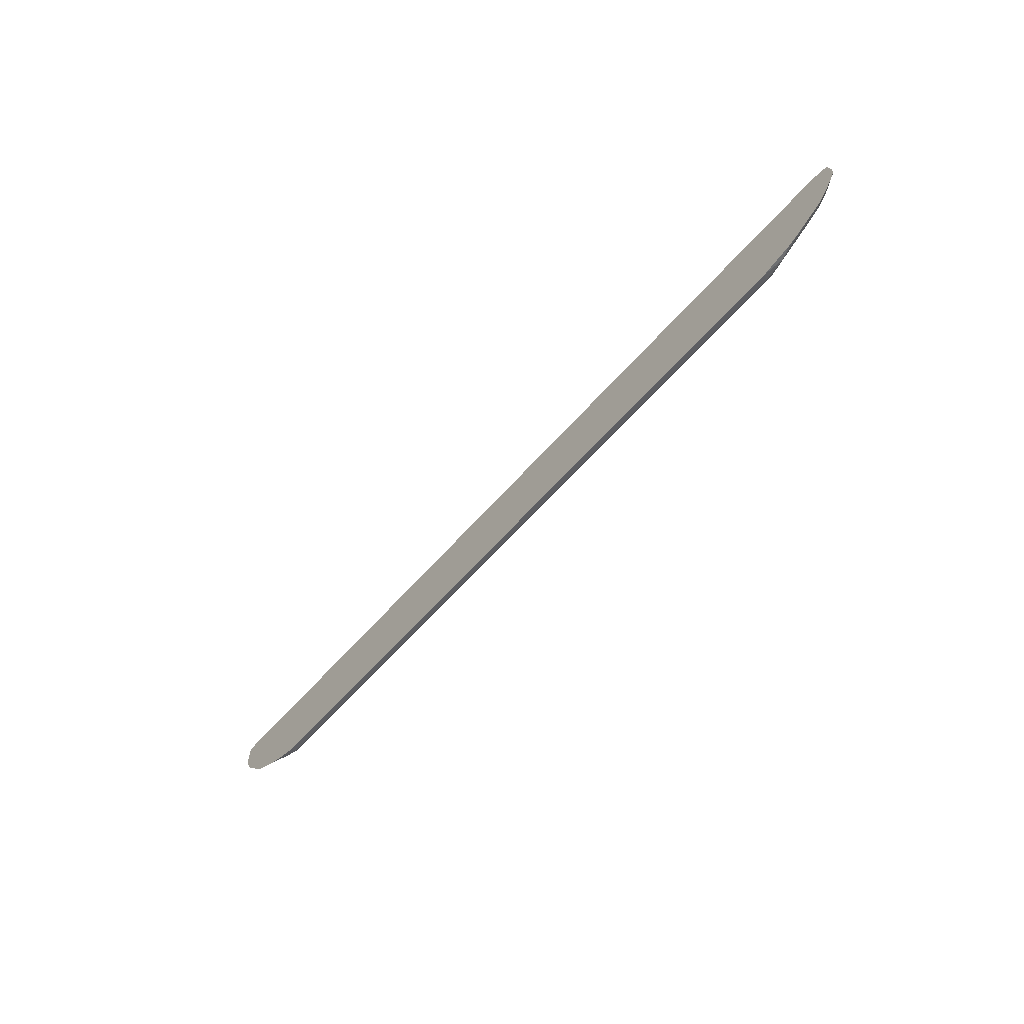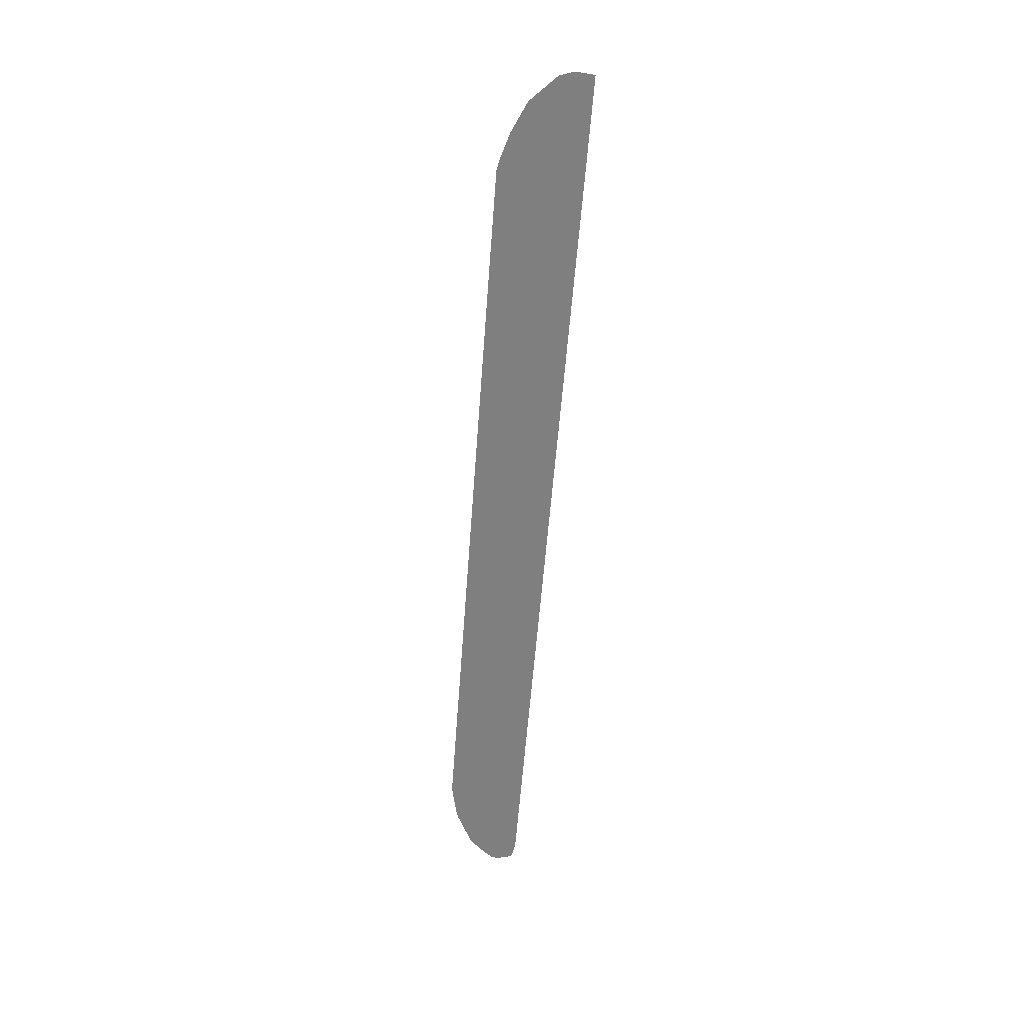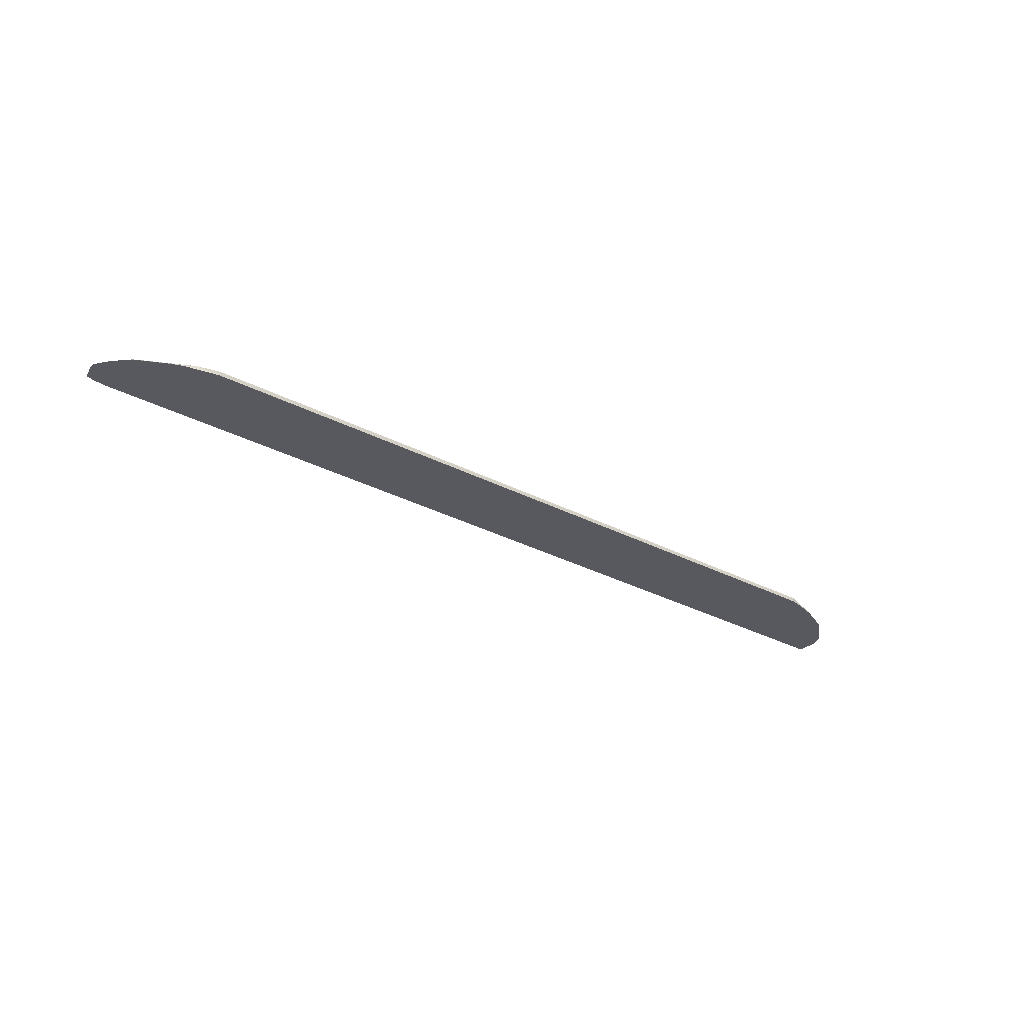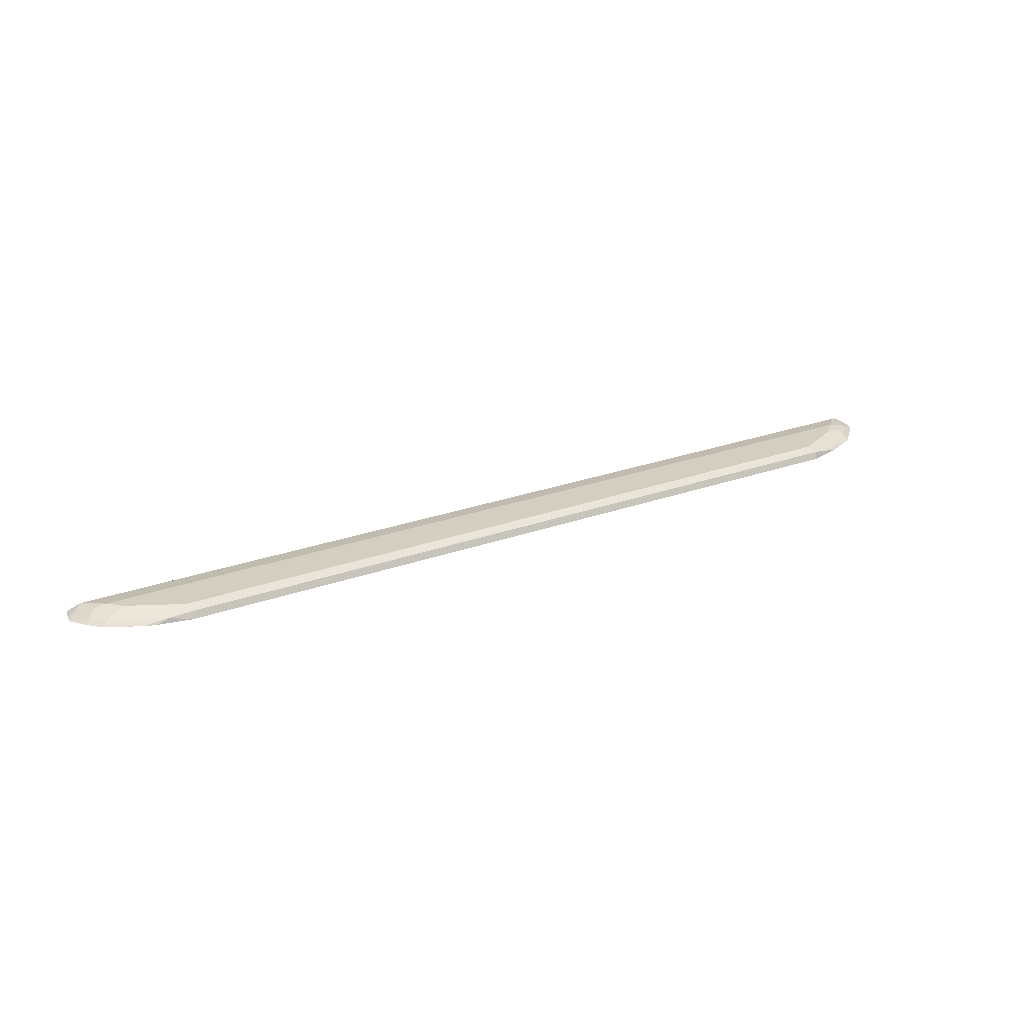
<metadata>
{"format":"obj","ext":"obj","renderer":"f3d","projection":"perspective","resolution":1024,"background":"white","views":[{"elev":-56.3,"azim":-129.5,"up":"+Y"},{"elev":-59.7,"azim":85.8,"up":"+Z"},{"elev":-30.4,"azim":-37.3,"up":"+Z"},{"elev":25.3,"azim":-30.3,"up":"+Z"}]}
</metadata>
<code>
v -0.5519 -0.2276 -0.01645
v -0.5468 -0.2225 -0.006359
v -0.5818 -0.2194 -0.009536
v -0.5994 -0.218 -0.01645
v 0.5545 -0.2276 -0.01645
v -0.5531 -0.2098 -1.61e-06
v 0.5594 -0.2225 -0.006359
v -0.6136 -0.213 -0.0159
v -0.613 -0.2136 -0.01645
v -0.658 -0.1812 -0.009536
v 0.5715 -0.2238 -0.01645
v -0.5912 -0.1907 -1.61e-06
v 0.5531 -0.2098 -1.61e-06
v 0.577 -0.2194 -0.009536
v 0.5977 -0.2035 -0.006359
v -0.6138 -0.2133 -0.01645
v -0.6517 -0.1939 -0.0159
v -0.6522 -0.1945 -0.01645
v -0.6293 -0.1717 -1.61e-06
v -0.6485 -0.1526 -1.61e-06
v -0.6771 -0.1621 -0.009536
v -0.6841 -0.169 -0.01645
v -0.6649 -0.1881 -0.01645
v -0.6544 -0.1934 -0.01645
v 0.5752 -0.2228 -0.01645
v 0.5912 -0.1907 -1.61e-06
v 0.6096 -0.2123 -0.01645
v 0.6557 -0.1907 -0.01645
v 0.6532 -0.1812 -0.009536
v 0.6358 -0.1844 -0.006359
v -0.6771 -0.124 -0.004769
v -0.6643 -0.1494 -0.00318
v 0.6485 -0.1526 -1.61e-06
v -0.7005 -0.1473 -0.01645
v -0.6926 -0.1585 -0.01645
v 0.6293 -0.1717 -1.61e-06
v 0.6749 -0.1717 -0.01645
v 0.6939 -0.1526 -0.01645
v 0.6723 -0.1621 -0.009536
v 0.6699 -0.1526 -0.004769
v 0.6509 -0.1717 -0.004769
v -0.6676 -0.1145 -0.01192
v -0.6867 -0.113 -0.01645
v -0.6952 -0.1158 -0.01645
v -0.7005 -0.1362 -0.01645
v 0.6771 -0.124 -0.004769
v 0.6987 -0.1024 -0.01645
v 0.7005 -0.1335 -0.01645
v 0.6802 -0.1335 -0.006359
v -0.6676 -0.1102 -0.01645
v 0.7005 -0.1223 -0.01645
f 28 37 29
f 20 31 32
f 20 32 21
f 20 33 46
f 26 30 36
f 21 34 35
f 21 35 22
f 21 32 34
f 14 30 15
f 20 46 31
f 14 29 30
f 13 15 30
f 14 27 28
f 14 25 27
f 13 30 26
f 11 25 14
f 10 12 19
f 10 18 17
f 10 24 18
f 10 23 24
f 10 22 23
f 14 28 29
f 29 37 38
f 46 51 47
f 29 39 40
f 46 48 51
f 46 49 48
f 42 47 50
f 42 50 43
f 40 49 46
f 38 40 39
f 38 49 40
f 38 48 49
f 33 40 46
f 33 41 40
f 33 36 41
f 31 47 42
f 31 46 47
f 31 34 32
f 31 45 34
f 31 44 45
f 31 43 44
f 31 42 43
f 30 41 36
f 29 41 30
f 29 40 41
f 29 38 39
f 10 20 21
f 10 21 22
f 8 18 16
f 1 28 27
f 1 37 28
f 1 38 37
f 1 48 38
f 1 51 48
f 1 47 51
f 1 50 47
f 1 43 50
f 1 44 43
f 1 34 45
f 1 35 34
f 1 22 35
f 1 23 22
f 1 24 23
f 1 18 24
f 1 16 18
f 1 9 16
f 1 4 9
f 1 3 4
f 1 2 3
f 10 19 20
f 1 27 25
f 1 25 11
f 1 45 44
f 1 5 7
f 8 17 18
f 1 11 5
f 8 10 17
f 8 16 9
f 7 15 13
f 7 14 15
f 7 11 14
f 6 20 19
f 6 33 20
f 6 36 33
f 6 26 36
f 6 19 12
f 5 11 7
f 3 10 8
f 3 12 10
f 3 6 12
f 3 9 4
f 3 8 9
f 2 13 6
f 2 7 13
f 6 13 26
f 2 6 3
f 1 7 2

</code>
